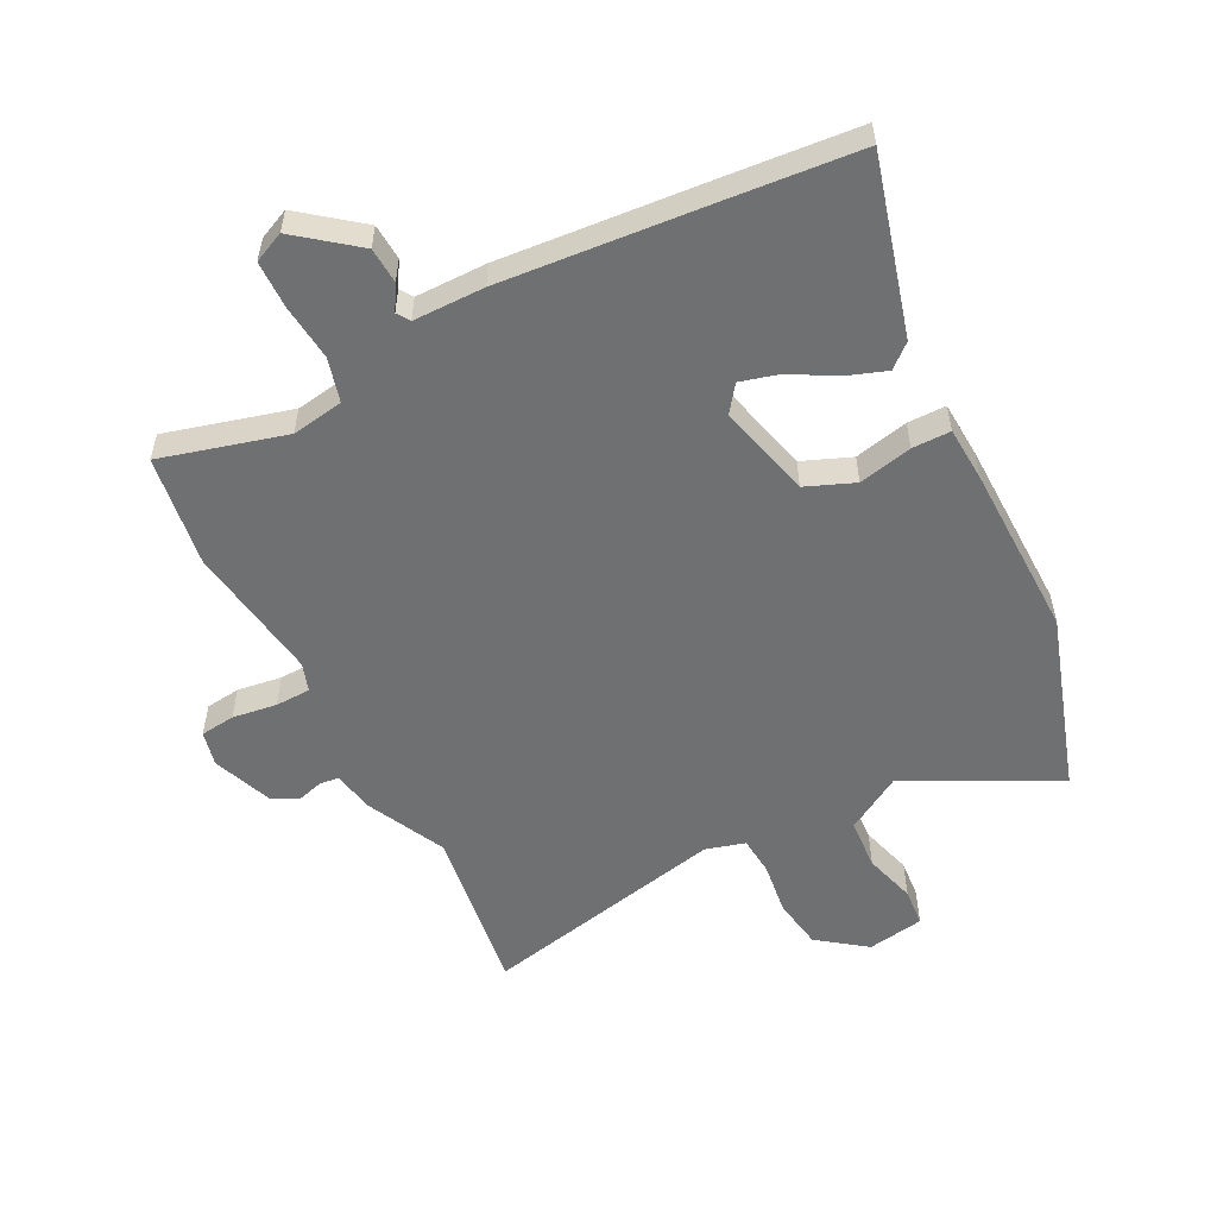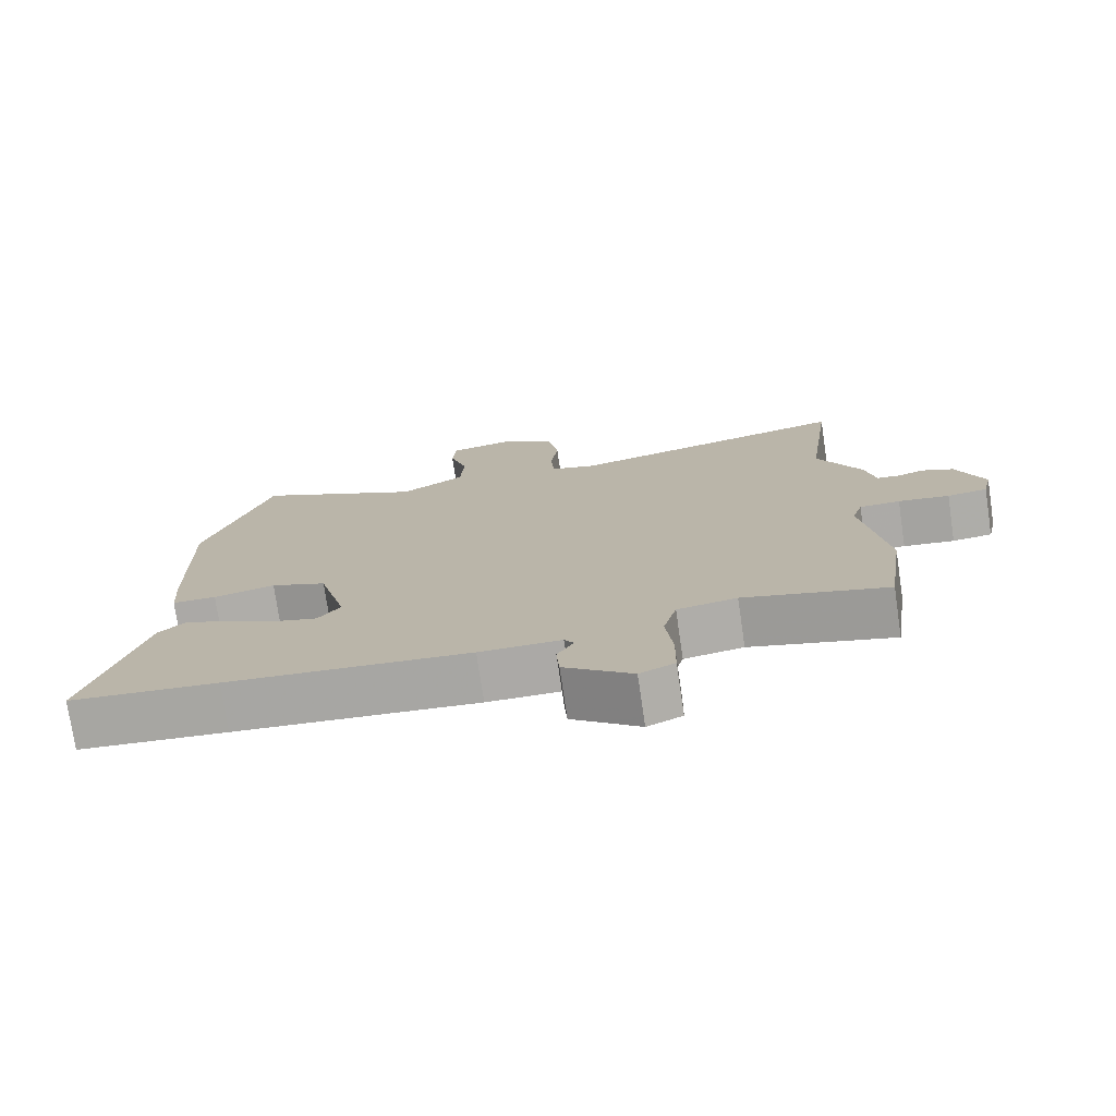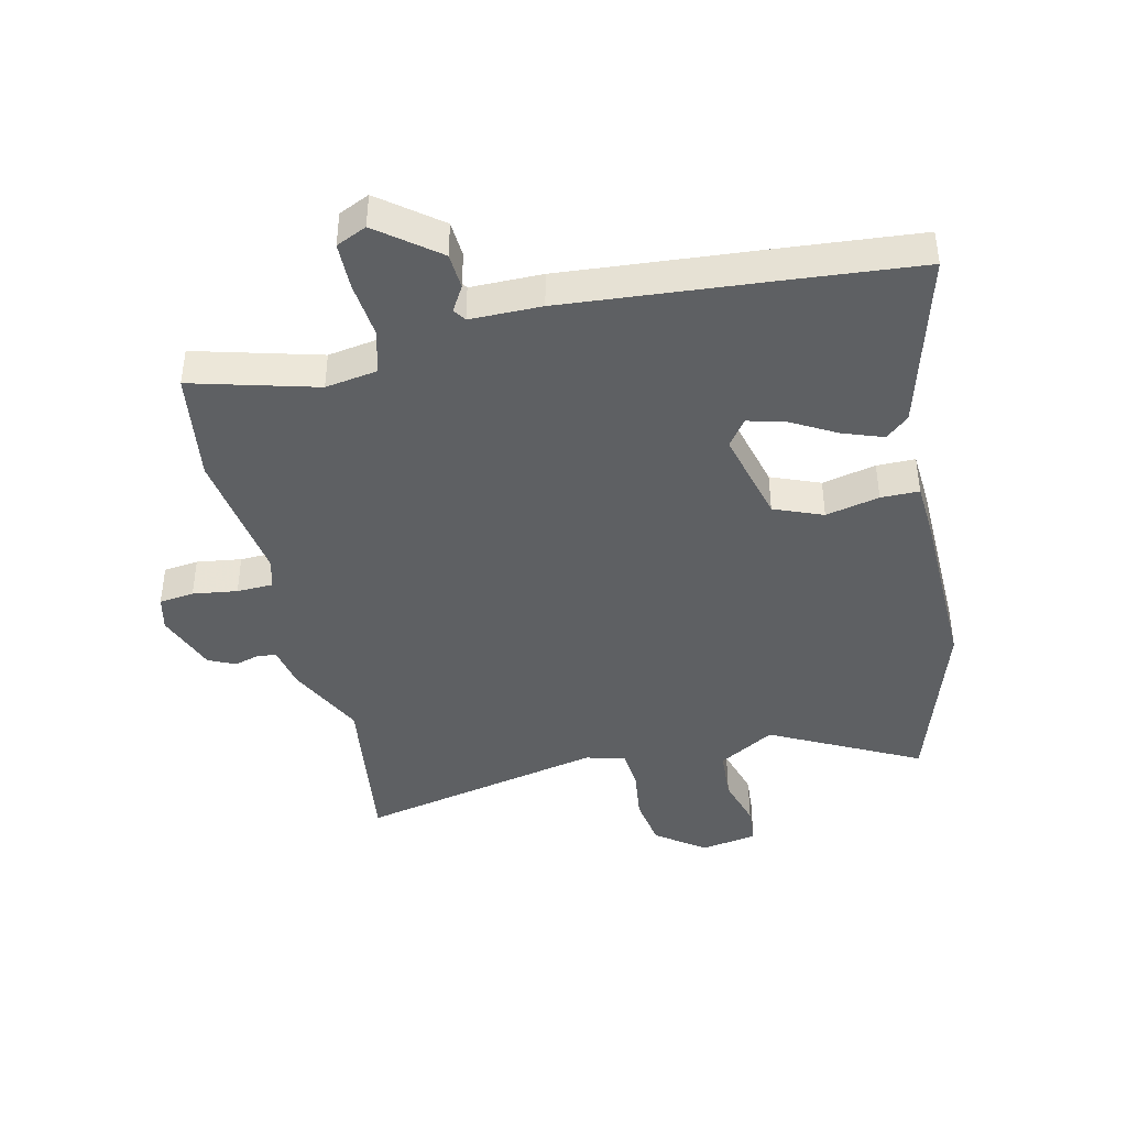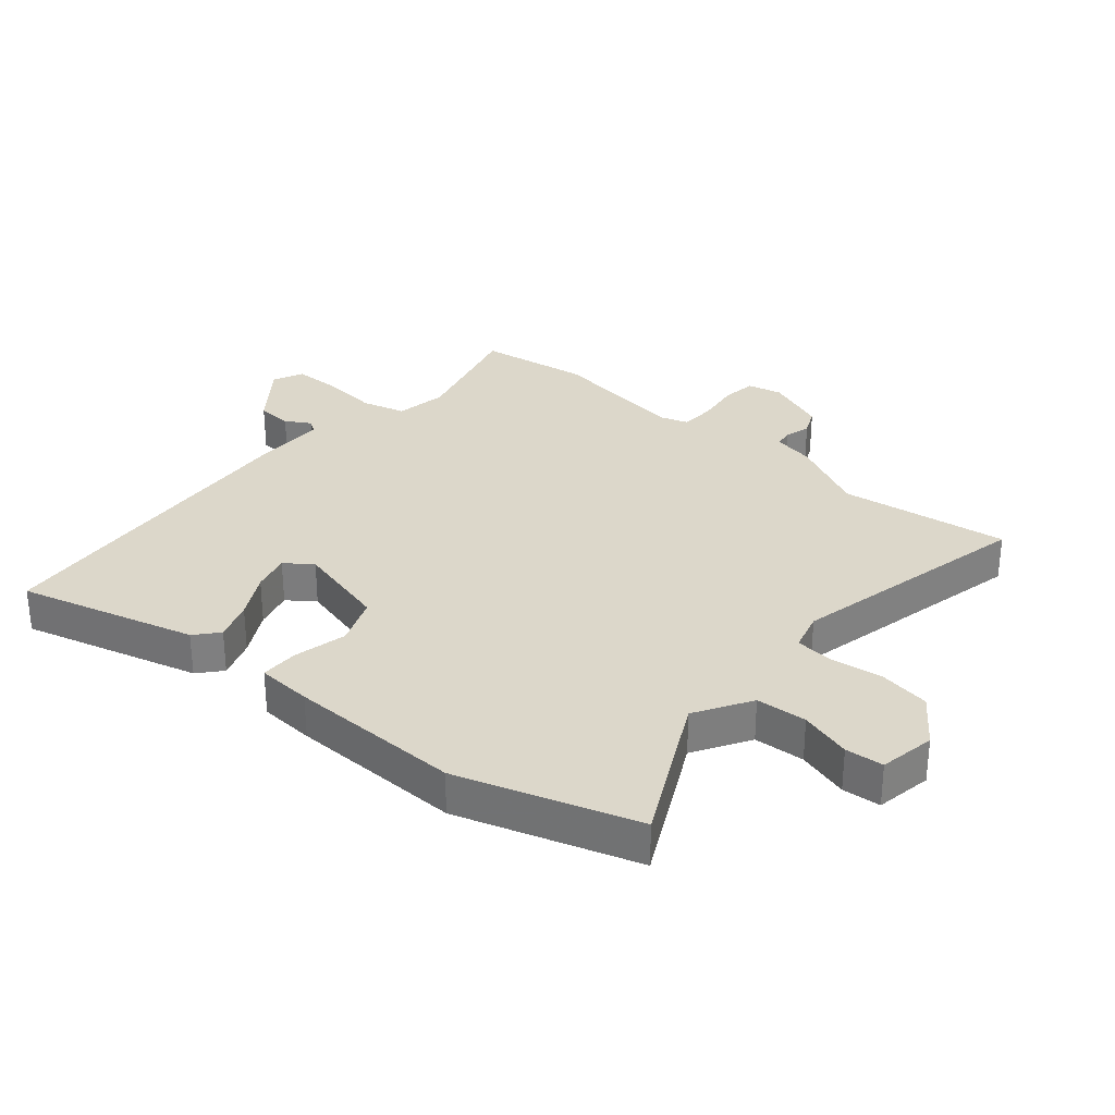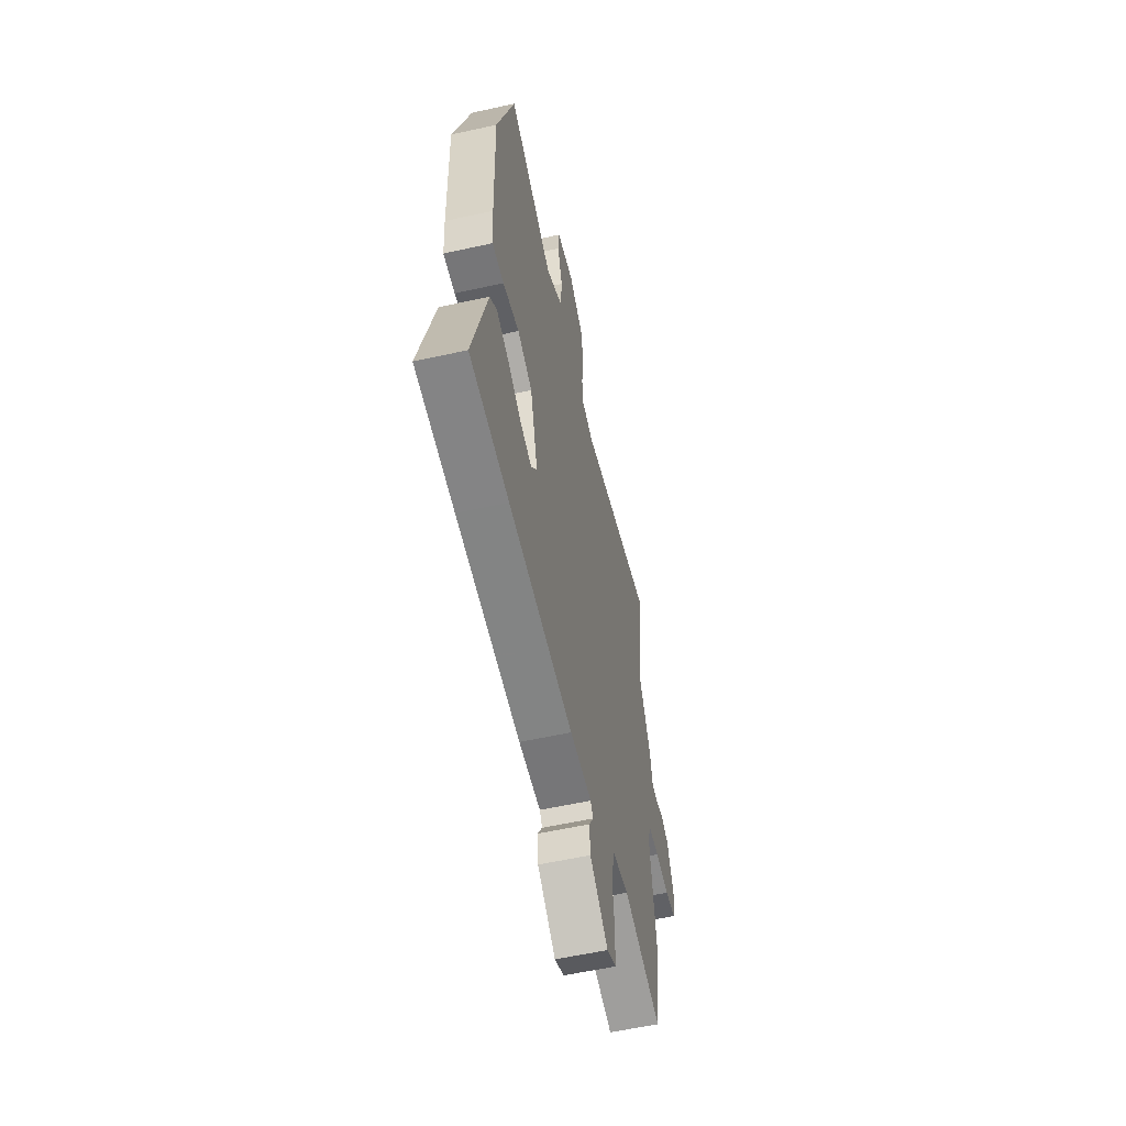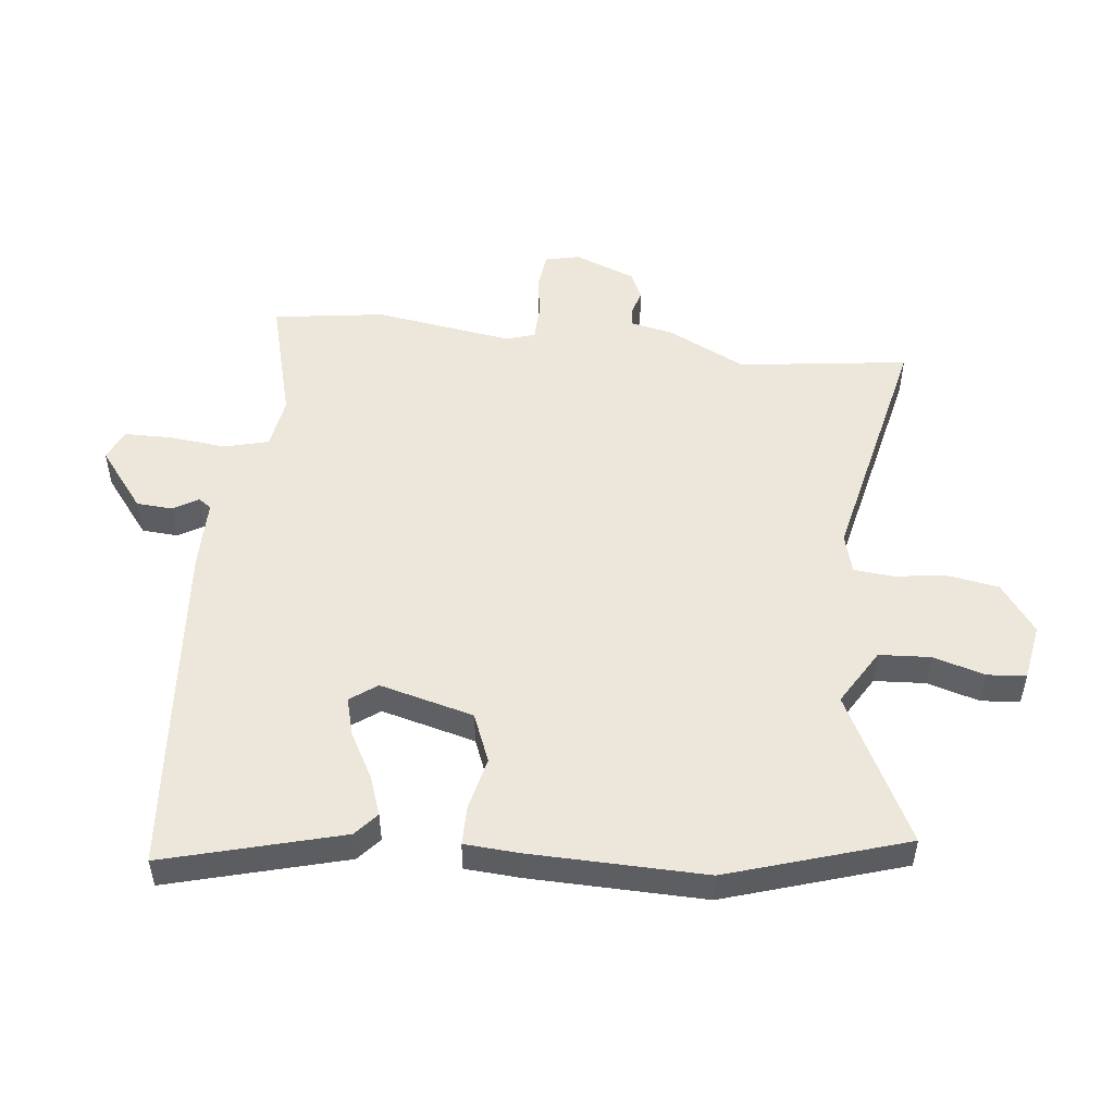
<metadata>
{"format":"obj","ext":"obj","renderer":"f3d","projection":"perspective","resolution":1024,"background":"white","views":[{"elev":-54.9,"azim":-153.2,"up":"+Y"},{"elev":-75.6,"azim":8.4,"up":"+Z"},{"elev":-42.4,"azim":-167.2,"up":"+Y"},{"elev":30.7,"azim":-49.6,"up":"+Y"},{"elev":-56.9,"azim":-77.0,"up":"+Z"},{"elev":51.3,"azim":-83.6,"up":"+Y"}]}
</metadata>
<code>
v -0.407 0.07 -0.508
v -0.619 0.07 -0.49
v -0.54 0.07 -0.199
v -0.502 0.07 -0.166
v -0.437 0.07 -0.189
v -0.363 0.07 -0.23
v -0.3 0.07 -0.247
v -0.268 0.07 -0.203
v -0.308 0.07 -0.049
v -0.388 0.07 -0.017
v -0.476 0.07 -0.037
v -0.539 0.07 -0.037
v -0.545 0.07 0.054
v -0.551 0.07 0.34
v -0.458 0.07 0.633
v -0.215 0.07 0.509
v -0.123 0.07 0.564
v -0.118 0.07 0.648
v -0.143 0.07 0.733
v -0.138 0.07 0.796
v -0.045 0.07 0.812
v 0.034 0.07 0.754
v 0.048 0.07 0.67
v 0.037 0.07 0.584
v 0.043 0.07 0.52
v 0.108 0.07 0.502
v 0.512 0.07 0.591
v 0.475 0.07 0.312
v 0.538 0.07 0.185
v 0.552 0.07 0.116
v 0.583 0.07 0.112
v 0.624 0.07 0.124
v 0.668 0.07 0.104
v 0.707 0.07 0.004
v 0.694 0.07 -0.053
v 0.637 0.07 -0.06
v 0.564 0.07 -0.05
v 0.506 0.07 -0.052
v 0.491 0.07 -0.099
v 0.525 0.07 -0.325
v 0.499 0.07 -0.508
v 0.294 0.07 -0.453
v 0.209 0.07 -0.467
v 0.19 0.07 -0.539
v 0.2 0.07 -0.633
v 0.199 0.07 -0.71
v 0.149 0.07 -0.733
v 0.051 0.07 -0.657
v 0.047 0.07 -0.598
v 0.071 0.07 -0.557
v 0.057 0.07 -0.536
v -0.06 0.07 -0.536
v -0.407 0 -0.508
v -0.619 0 -0.49
v -0.54 0 -0.199
v -0.502 0 -0.166
v -0.437 0 -0.189
v -0.363 0 -0.23
v -0.3 0 -0.247
v -0.268 0 -0.203
v -0.308 0 -0.049
v -0.388 0 -0.017
v -0.476 0 -0.037
v -0.539 0 -0.037
v -0.545 0 0.054
v -0.551 0 0.34
v -0.458 0 0.633
v -0.215 0 0.509
v -0.123 0 0.564
v -0.118 0 0.648
v -0.143 0 0.733
v -0.138 0 0.796
v -0.045 0 0.812
v 0.034 0 0.754
v 0.048 0 0.67
v 0.037 0 0.584
v 0.043 0 0.52
v 0.108 0 0.502
v 0.512 0 0.591
v 0.475 0 0.312
v 0.538 0 0.185
v 0.552 0 0.116
v 0.583 0 0.112
v 0.624 0 0.124
v 0.668 0 0.104
v 0.707 0 0.004
v 0.694 0 -0.053
v 0.637 0 -0.06
v 0.564 0 -0.05
v 0.506 0 -0.052
v 0.491 0 -0.099
v 0.525 0 -0.325
v 0.499 0 -0.508
v 0.294 0 -0.453
v 0.209 0 -0.467
v 0.19 0 -0.539
v 0.2 0 -0.633
v 0.199 0 -0.71
v 0.149 0 -0.733
v 0.051 0 -0.657
v 0.047 0 -0.598
v 0.071 0 -0.557
v 0.057 0 -0.536
v -0.06 0 -0.536
f 51 52 1 2
f 47 48 49 50
f 45 46 47 50
f 44 45 50 51
f 43 44 51 2
f 39 40 41 42
f 38 39 42 43
f 34 35 36 37
f 34 37 38
f 31 32 33 34
f 30 31 34 38
f 28 29 30 38
f 26 27 28
f 25 26 28 38
f 21 22 23 24
f 21 24 25
f 18 19 20 21
f 17 18 21 25
f 16 17 25 38
f 10 11 12 13
f 9 10 13 14
f 3 4 5 6
f 3 6 7
f 2 3 7
f 43 2 7
f 38 43 7 8
f 16 38 8 9
f 9 14 15 16
f 54 53 104 103
f 102 101 100 99
f 102 99 98 97
f 103 102 97 96
f 54 103 96 95
f 94 93 92 91
f 95 94 91 90
f 89 88 87 86
f 90 89 86
f 86 85 84 83
f 90 86 83 82
f 90 82 81 80
f 80 79 78
f 90 80 78 77
f 76 75 74 73
f 77 76 73
f 73 72 71 70
f 77 73 70 69
f 90 77 69 68
f 65 64 63 62
f 66 65 62 61
f 58 57 56 55
f 59 58 55
f 59 55 54
f 59 54 95
f 60 59 95 90
f 61 60 90 68
f 68 67 66 61
f 1 53 54 2
f 2 54 55 3
f 3 55 56 4
f 4 56 57 5
f 5 57 58 6
f 6 58 59 7
f 7 59 60 8
f 8 60 61 9
f 9 61 62 10
f 10 62 63 11
f 11 63 64 12
f 12 64 65 13
f 13 65 66 14
f 14 66 67 15
f 15 67 68 16
f 16 68 69 17
f 17 69 70 18
f 18 70 71 19
f 19 71 72 20
f 20 72 73 21
f 21 73 74 22
f 22 74 75 23
f 23 75 76 24
f 24 76 77 25
f 25 77 78 26
f 26 78 79 27
f 27 79 80 28
f 28 80 81 29
f 29 81 82 30
f 30 82 83 31
f 31 83 84 32
f 32 84 85 33
f 33 85 86 34
f 34 86 87 35
f 35 87 88 36
f 36 88 89 37
f 37 89 90 38
f 38 90 91 39
f 39 91 92 40
f 40 92 93 41
f 41 93 94 42
f 42 94 95 43
f 43 95 96 44
f 44 96 97 45
f 45 97 98 46
f 46 98 99 47
f 47 99 100 48
f 48 100 101 49
f 49 101 102 50
f 50 102 103 51
f 51 103 104 52
f 52 104 53 1

</code>
